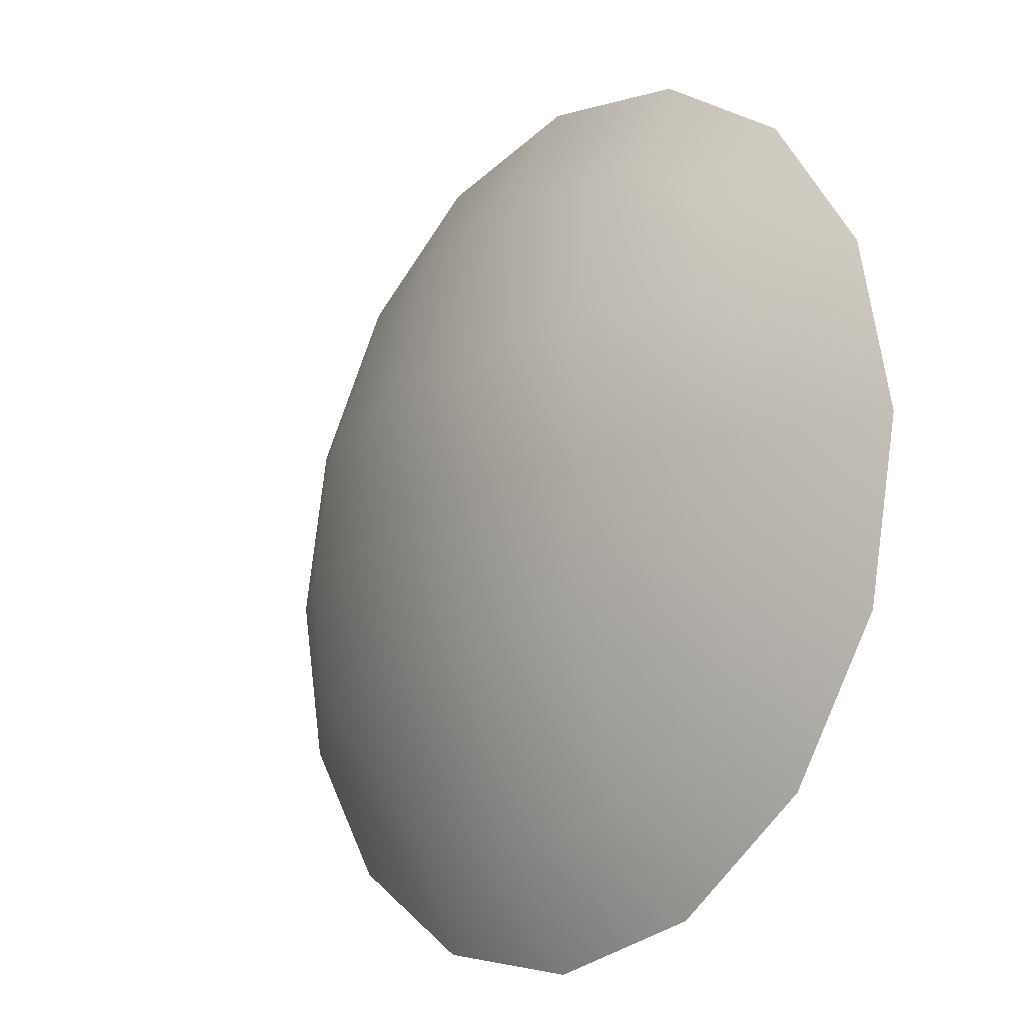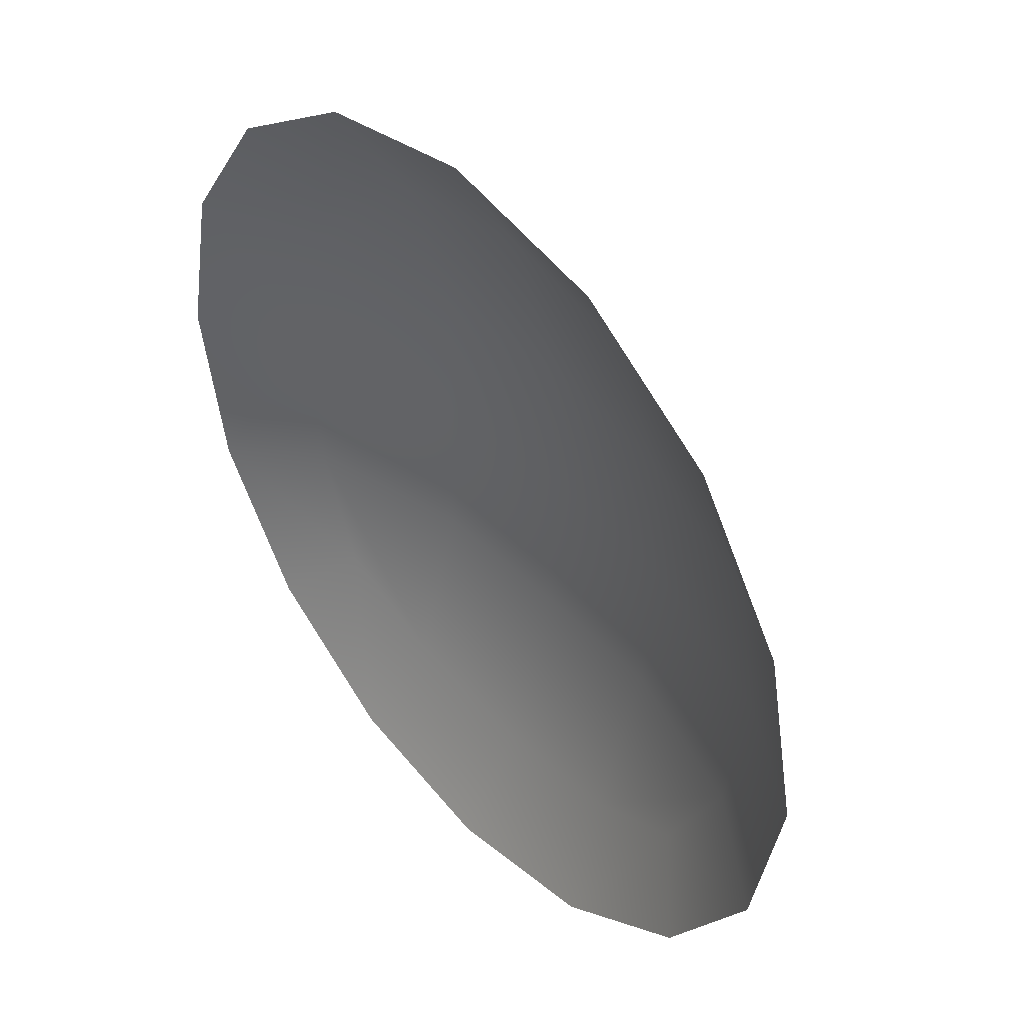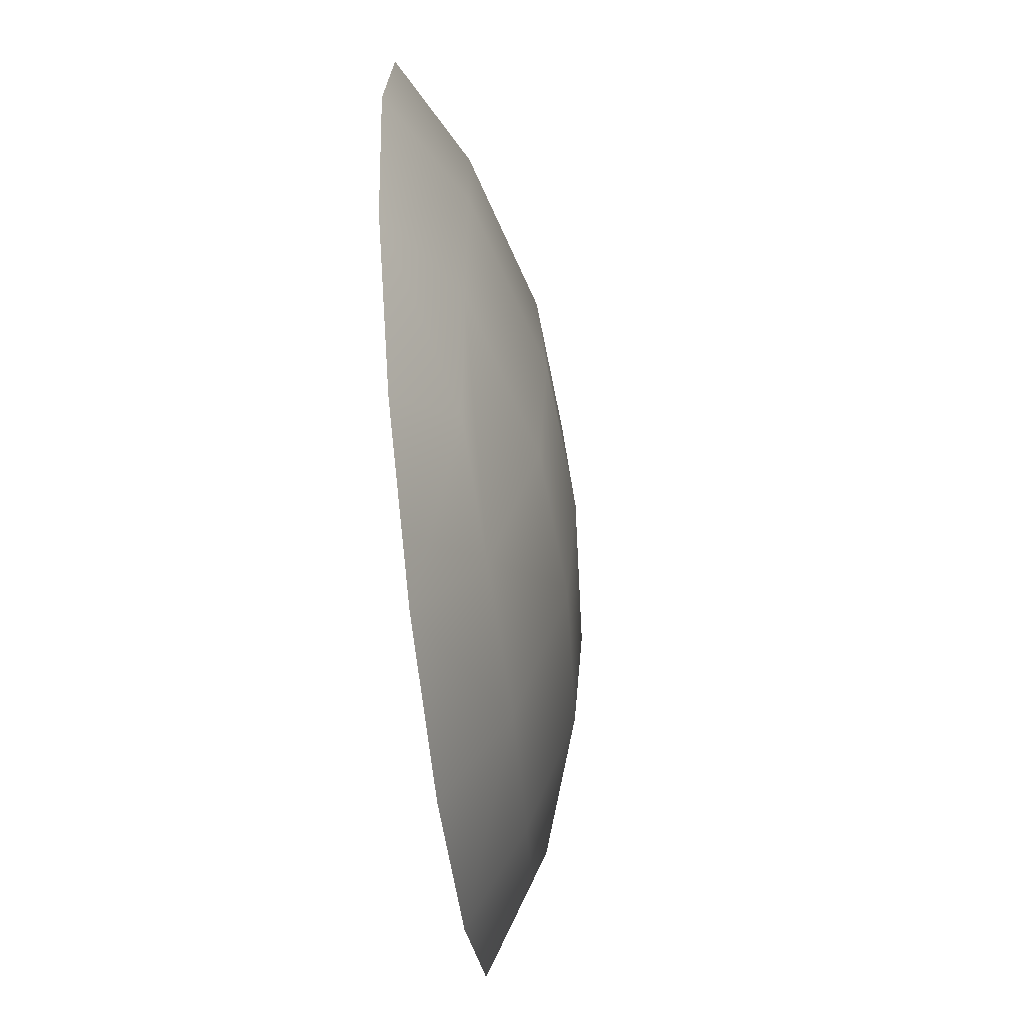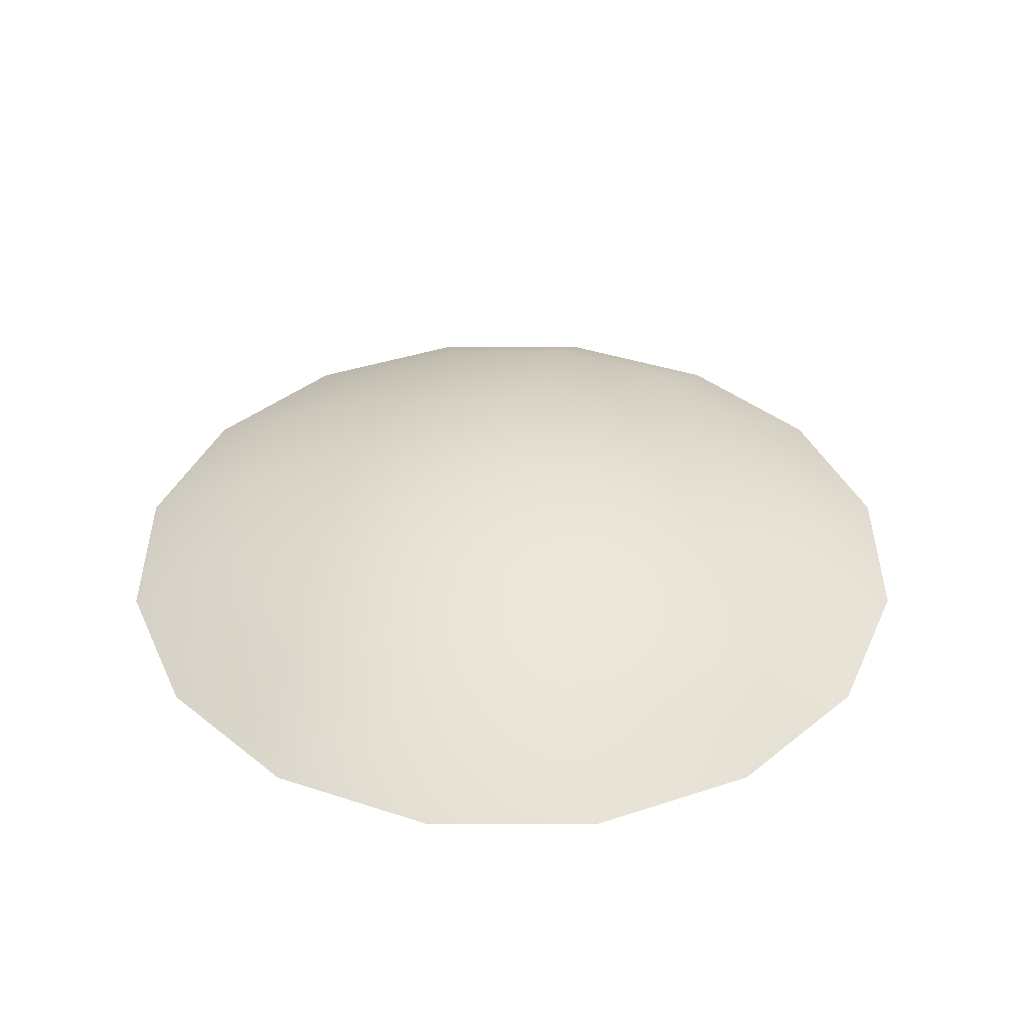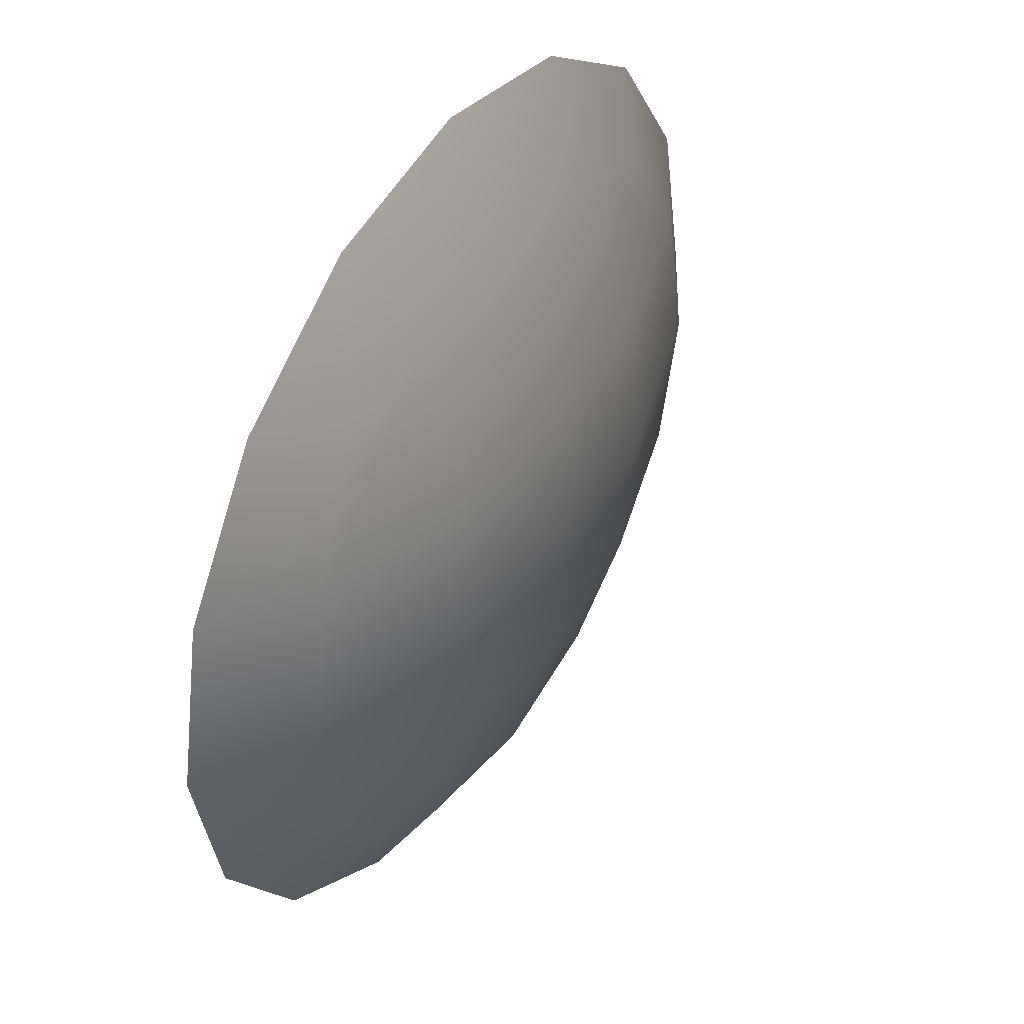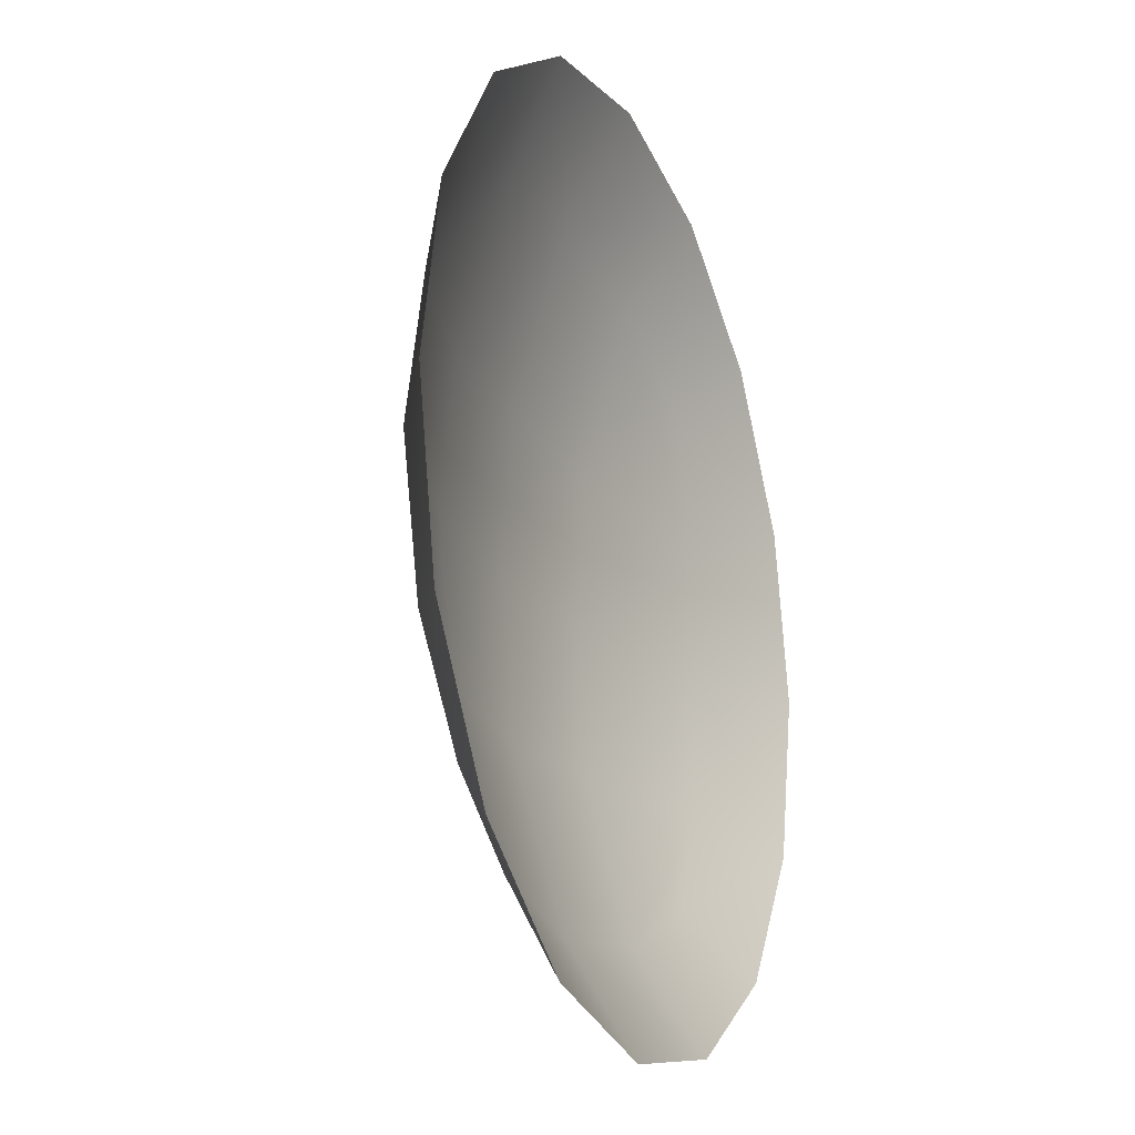
<metadata>
{"format":"obj","ext":"obj","renderer":"f3d","projection":"perspective","resolution":1024,"background":"white","views":[{"elev":-16.6,"azim":50.8,"up":"+Y"},{"elev":44.2,"azim":-130.3,"up":"+Y"},{"elev":-58.2,"azim":-83.1,"up":"+Y"},{"elev":38.7,"azim":-78.8,"up":"+Z"},{"elev":44.3,"azim":-58.4,"up":"+Y"},{"elev":-20.8,"azim":112.1,"up":"+Y"}]}
</metadata>
<code>
g pm0679_00_EyeASkin_tx
v -0.01992 0.5935 0.04589
v -0.02431 0.5834 0.04212
v -0.02631 0.5935 0.04212
v -0.02431 0.6035 0.04212
v -0.01854 0.585 0.04562
v -0.009344 0.5935 0.0489
v -0.01854 0.602 0.04562
v -0.01499 0.5785 0.04513
v -0.0186 0.5749 0.04212
v -0.01007 0.5692 0.04212
v -0.0085 0.575 0.04561
v -0.01499 0.6084 0.04513
v -0.0186 0.6121 0.04212
v -0.01007 0.6178 0.04212
v -0.0085 0.612 0.04561
v -0.008782 0.6022 0.04835
v 1.871e-09 0.6028 0.04889
v 2.338e-10 0.6133 0.04588
v -9.607e-08 0.6198 0.04212
v 0.01007 0.6178 0.04212
v 0.0085 0.612 0.04561
v 2.338e-10 0.5736 0.04588
v 1.871e-09 0.5842 0.04889
v -6.725e-08 0.5672 0.04212
v 0.01007 0.5692 0.04212
v 0.0085 0.575 0.04561
v 0.01499 0.6084 0.04513
v 0.0186 0.6121 0.04212
v 0.02431 0.6035 0.04212
v 0.01854 0.602 0.04562
v 0.008782 0.6022 0.04835
v 0.009344 0.5935 0.0489
v 0.01992 0.5935 0.04589
v 0.02631 0.5935 0.04212
v 0.02431 0.5834 0.04212
v 0.01854 0.585 0.04562
v 2.806e-09 0.5935 0.04953
v 0.01499 0.5785 0.04513
v 0.0186 0.5749 0.04212
v 0.008782 0.5847 0.04835
v -0.008782 0.5847 0.04835
g pm0679_00_EyeASkin_tx_0
f 3 2 1
f 3 1 4
f 2 5 1
f 1 5 6
f 1 7 4
f 1 6 7
f 8 5 2
f 9 8 2
f 9 10 8
f 8 11 5
f 10 11 8
f 4 7 12
f 13 4 12
f 13 12 14
f 12 7 15
f 12 15 14
f 6 16 7
f 7 16 15
f 15 16 17
f 17 16 6
f 14 15 18
f 18 15 17
f 19 14 18
f 19 18 20
f 18 21 20
f 18 17 21
f 22 11 10
f 22 23 11
f 24 22 10
f 24 25 22
f 25 26 22
f 22 26 23
f 20 21 27
f 28 20 27
f 28 27 29
f 27 21 30
f 27 30 29
f 17 31 21
f 21 31 30
f 32 31 17
f 30 31 32
f 29 30 33
f 33 30 32
f 34 29 33
f 34 33 35
f 33 36 35
f 33 32 36
f 37 32 17
f 37 17 6
f 37 23 32
f 37 6 23
f 35 36 38
f 39 35 38
f 39 38 25
f 38 26 25
f 38 36 26
f 32 40 36
f 36 40 26
f 23 40 32
f 26 40 23
f 6 41 23
f 23 41 11
f 5 41 6
f 11 41 5

</code>
